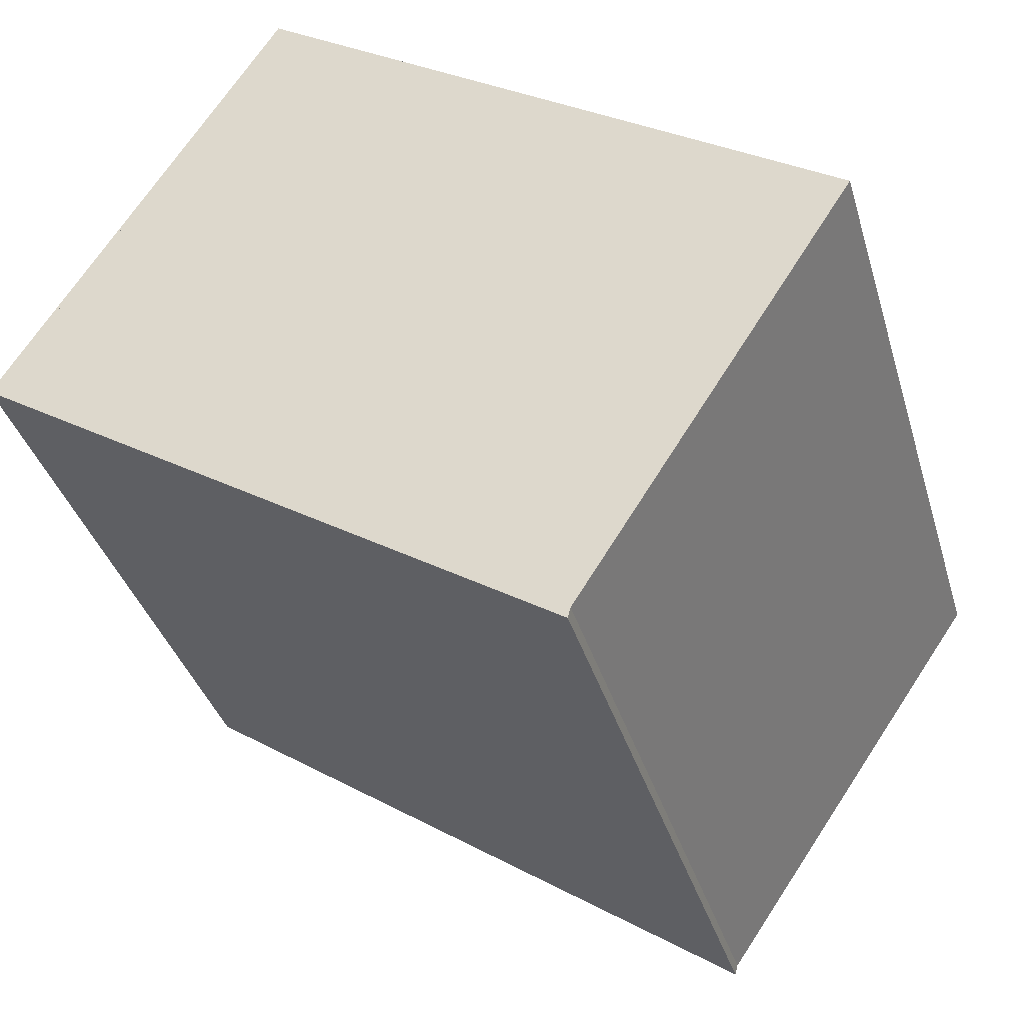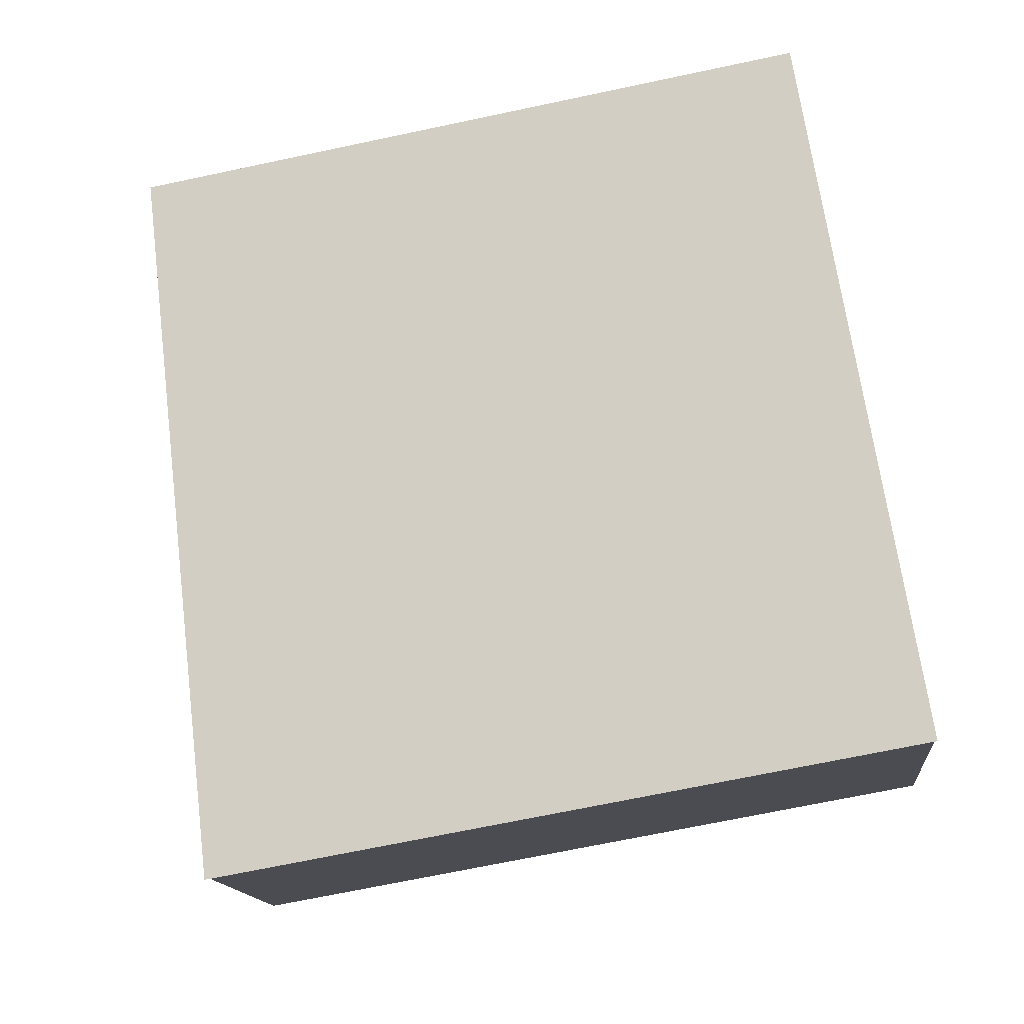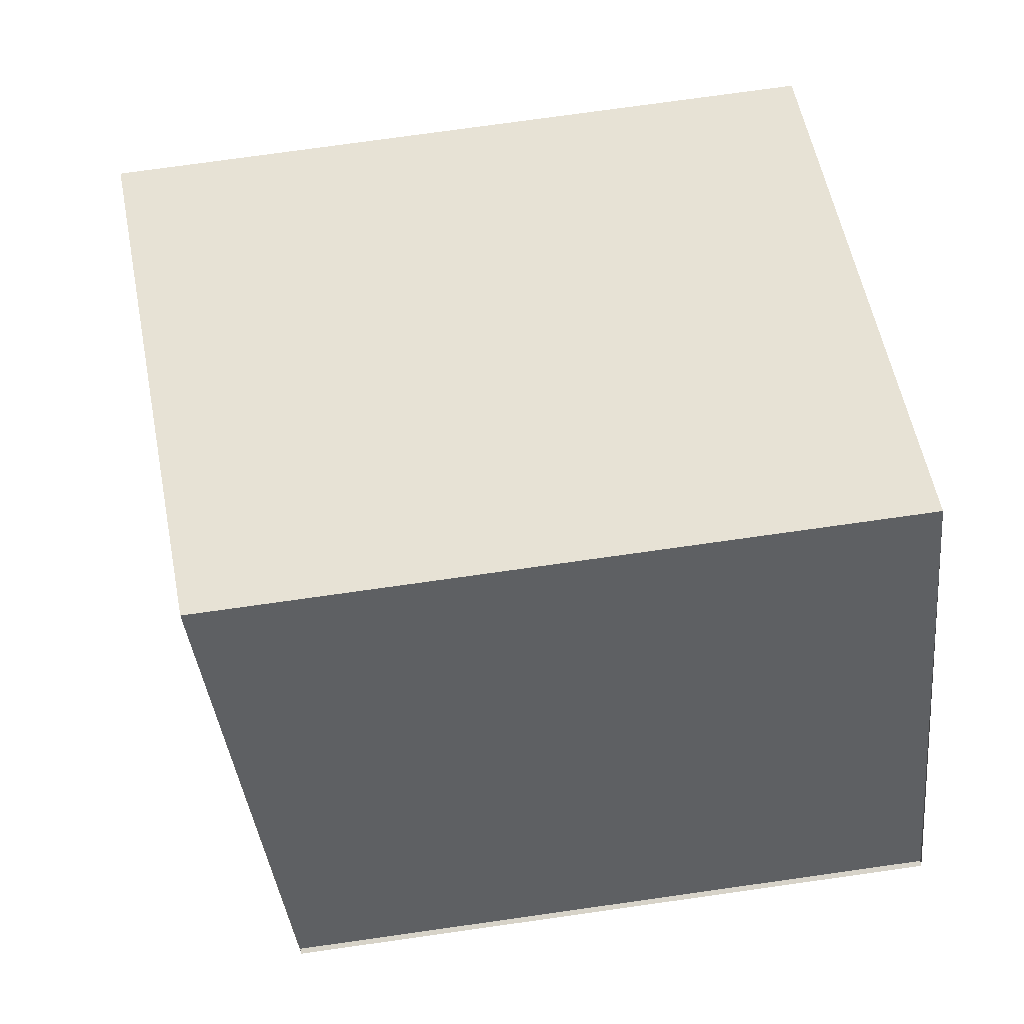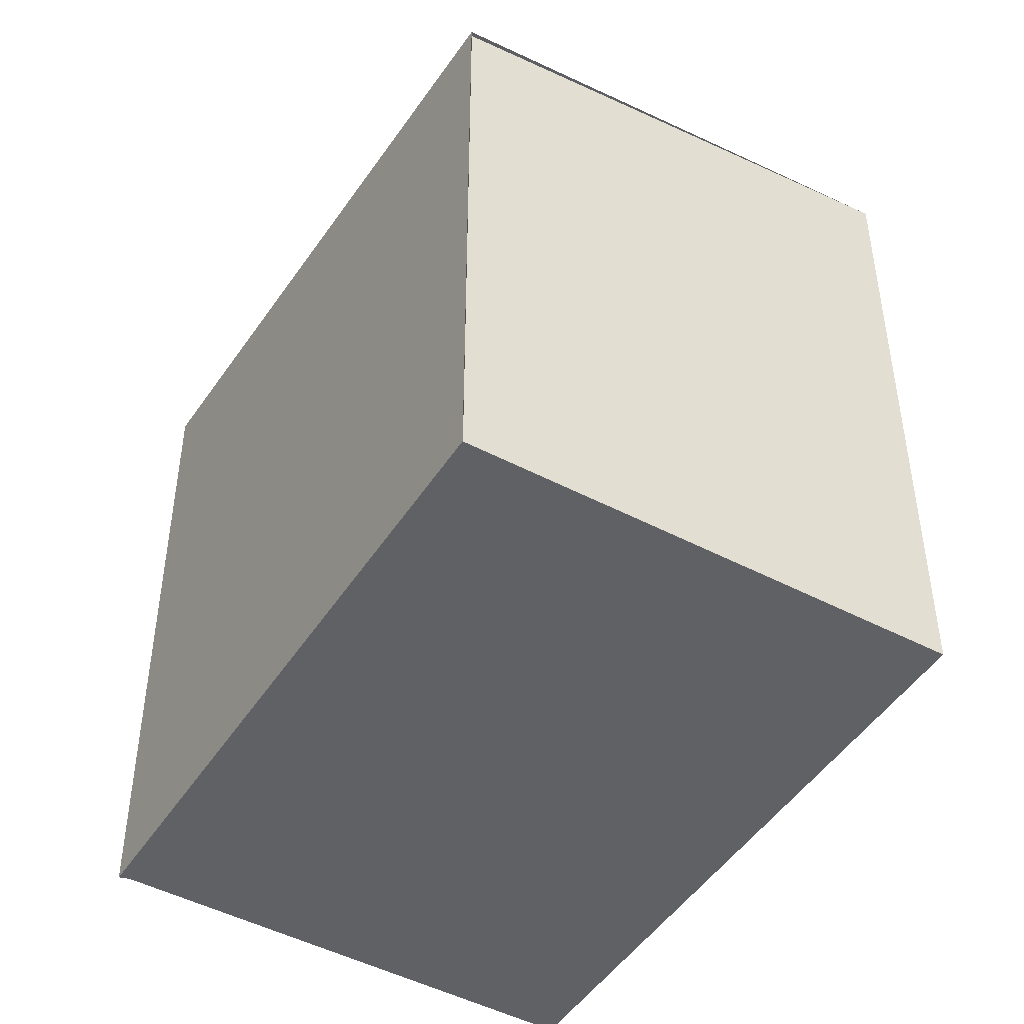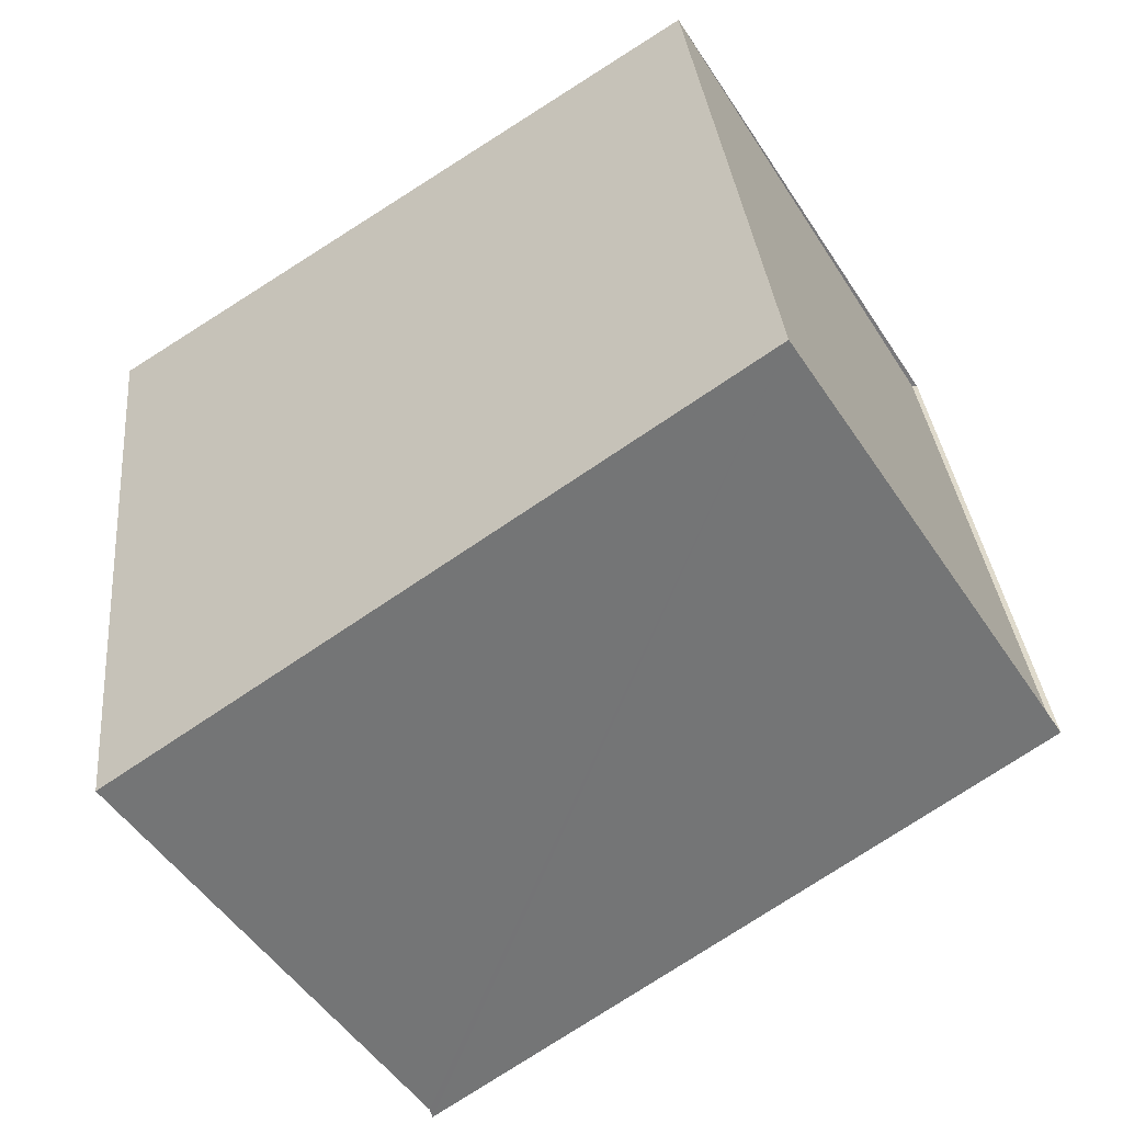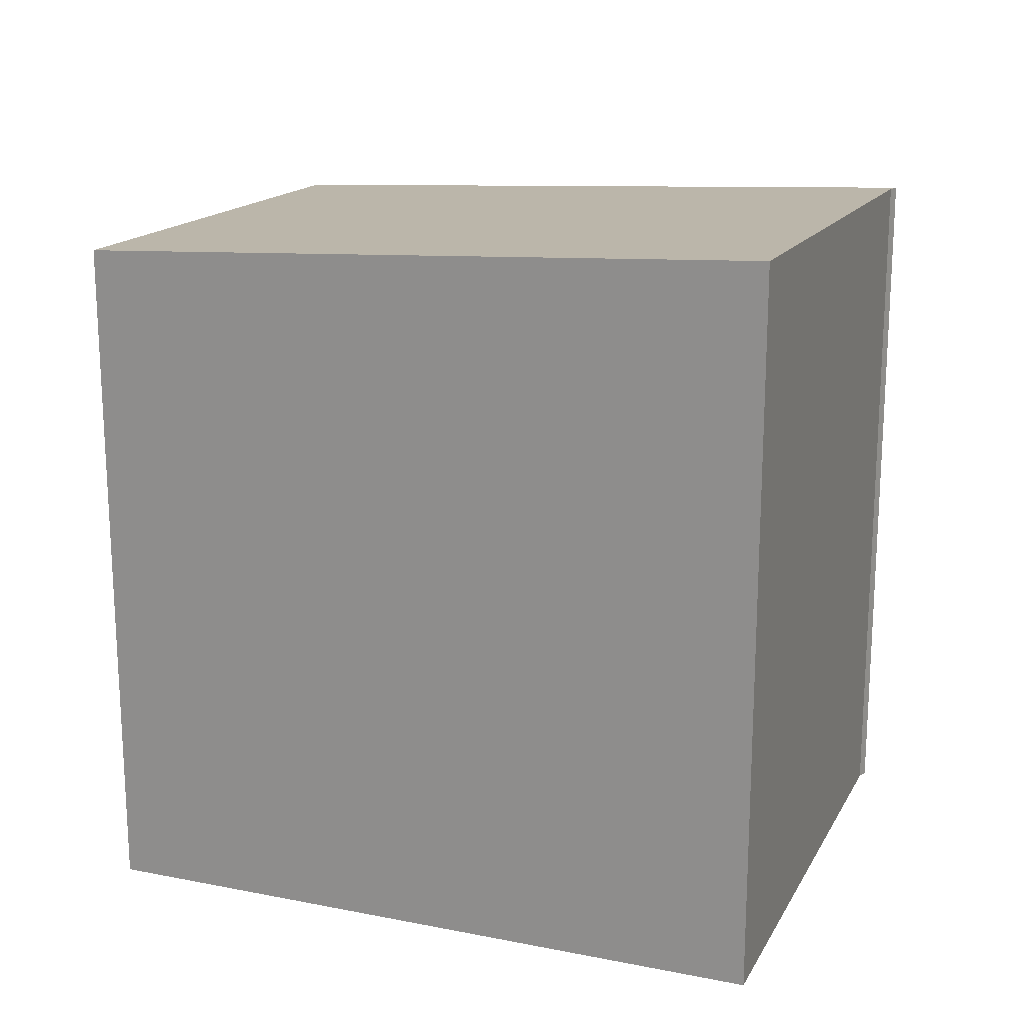
<metadata>
{"format":"obj","ext":"obj","renderer":"f3d","projection":"perspective","resolution":1024,"background":"white","views":[{"elev":-36.4,"azim":-164.3,"up":"+Y"},{"elev":-69.1,"azim":102.0,"up":"+Y"},{"elev":76.0,"azim":82.0,"up":"+Y"},{"elev":-47.1,"azim":91.5,"up":"+Z"},{"elev":32.5,"azim":-5.3,"up":"+Y"},{"elev":20.0,"azim":-126.7,"up":"+Z"}]}
</metadata>
<code>
v -593.5 -1771 2.232
v -591.7 -1770 2.081
v -590.9 -1771 1.961
v -590.9 -1771 1.959
v -592.7 -1772 2.111
v -592.7 -1772 2.113
v -591.7 -1770 2.081
v -593.5 -1771 2.232
v -593.5 -1771 0
v -591.7 -1770 0
v -590.9 -1771 1.961
v -591.7 -1770 2.081
v -591.7 -1770 0
v -590.9 -1771 0
v -590.9 -1771 1.959
v -590.9 -1771 1.961
v -590.9 -1771 0
v -590.9 -1771 0
v -592.7 -1772 2.111
v -590.9 -1771 1.959
v -590.9 -1771 0
v -592.7 -1772 0
v -592.7 -1772 2.113
v -592.7 -1772 2.111
v -592.7 -1772 0
v -592.7 -1772 -4.441e-16
v -593.5 -1771 2.232
v -592.7 -1772 2.113
v -592.7 -1772 -4.441e-16
v -593.5 -1771 0
v -593.5 -1771 0
v -591.7 -1770 0
v -590.9 -1771 0
v -590.9 -1771 0
v -592.7 -1772 0
v -592.7 -1772 0
f 2 3 4 5 6 1
f 8 9 10 7
f 12 13 14 11
f 16 17 18 15
f 20 21 22 19
f 24 25 26 23
f 28 29 30 27
f 32 33 34 35 36 31

</code>
